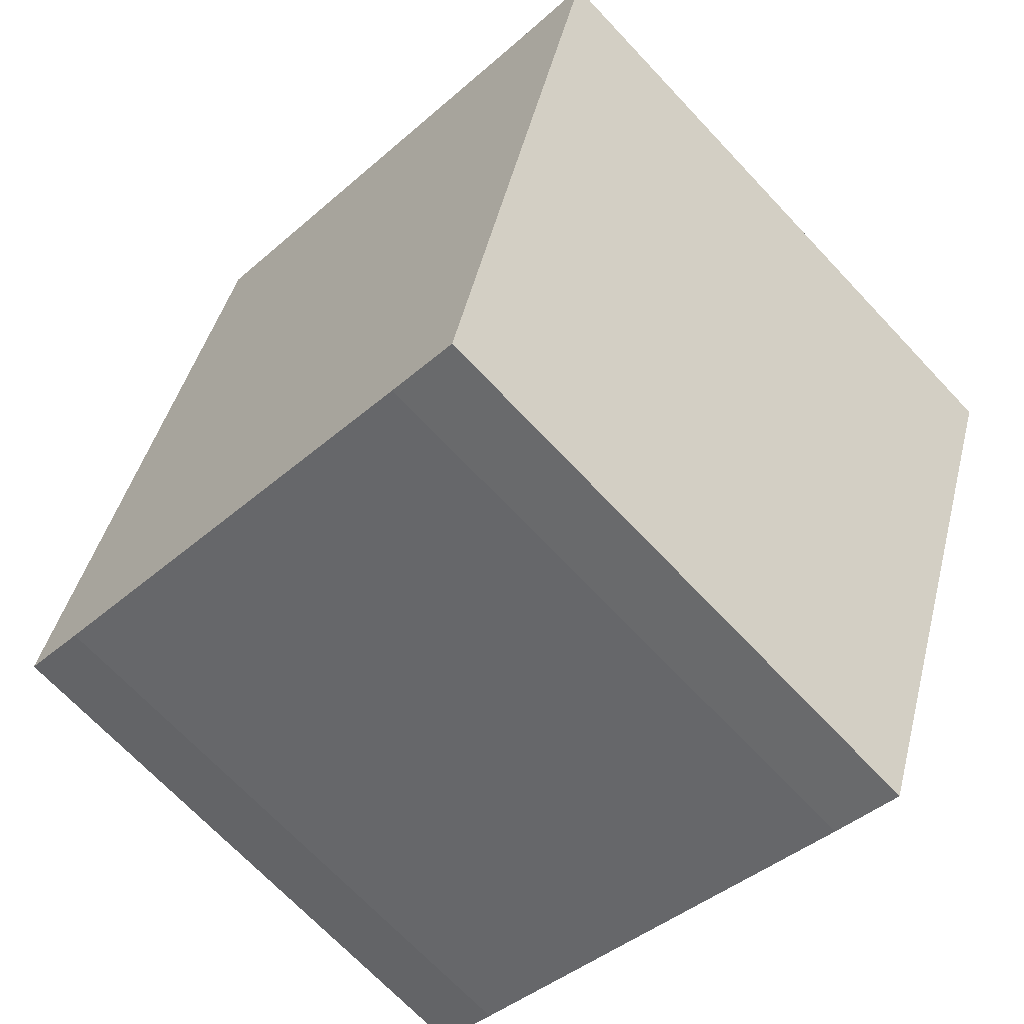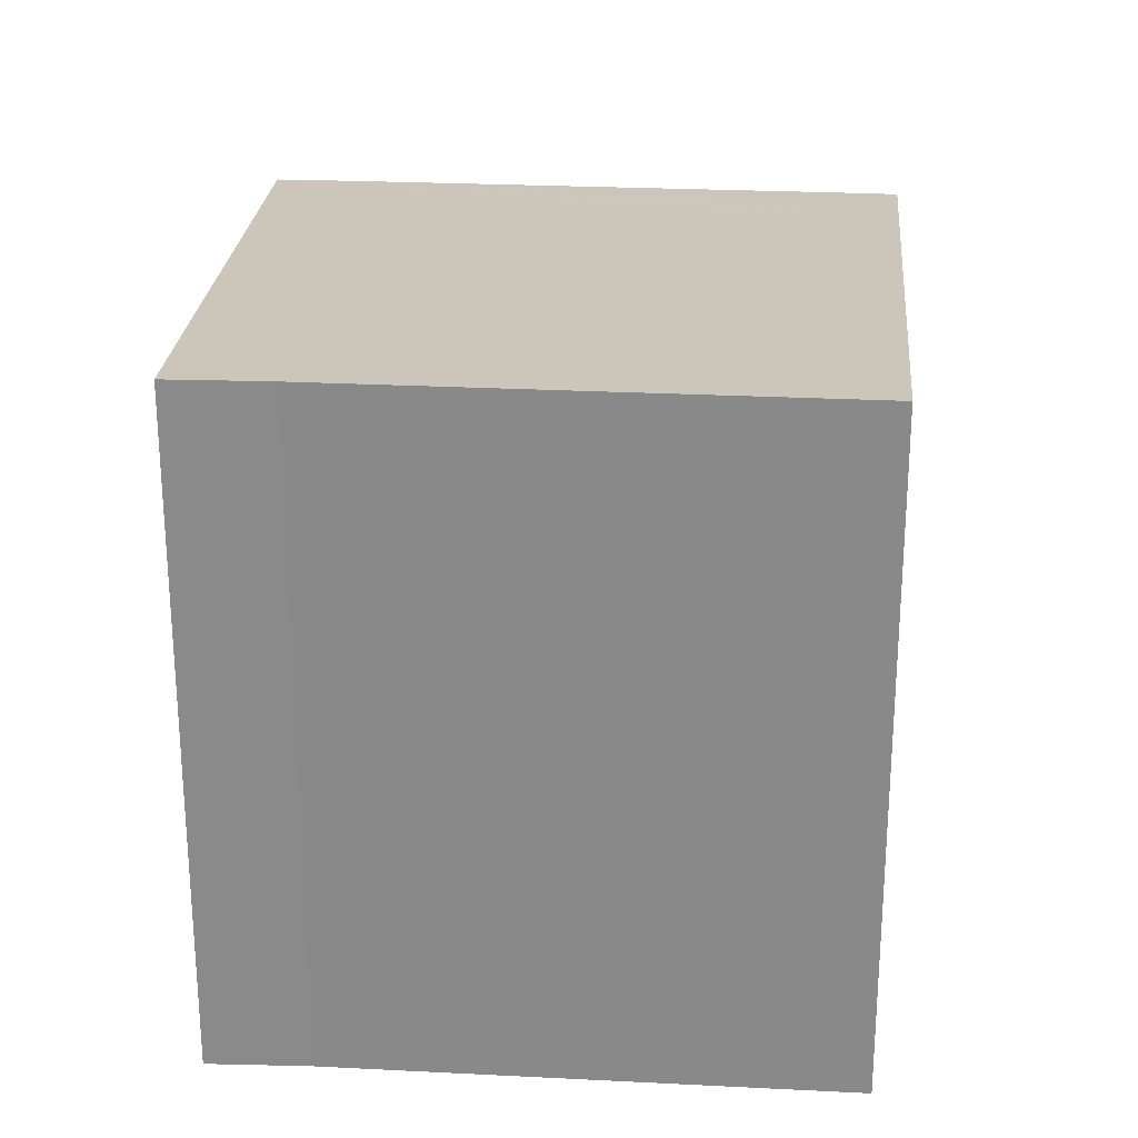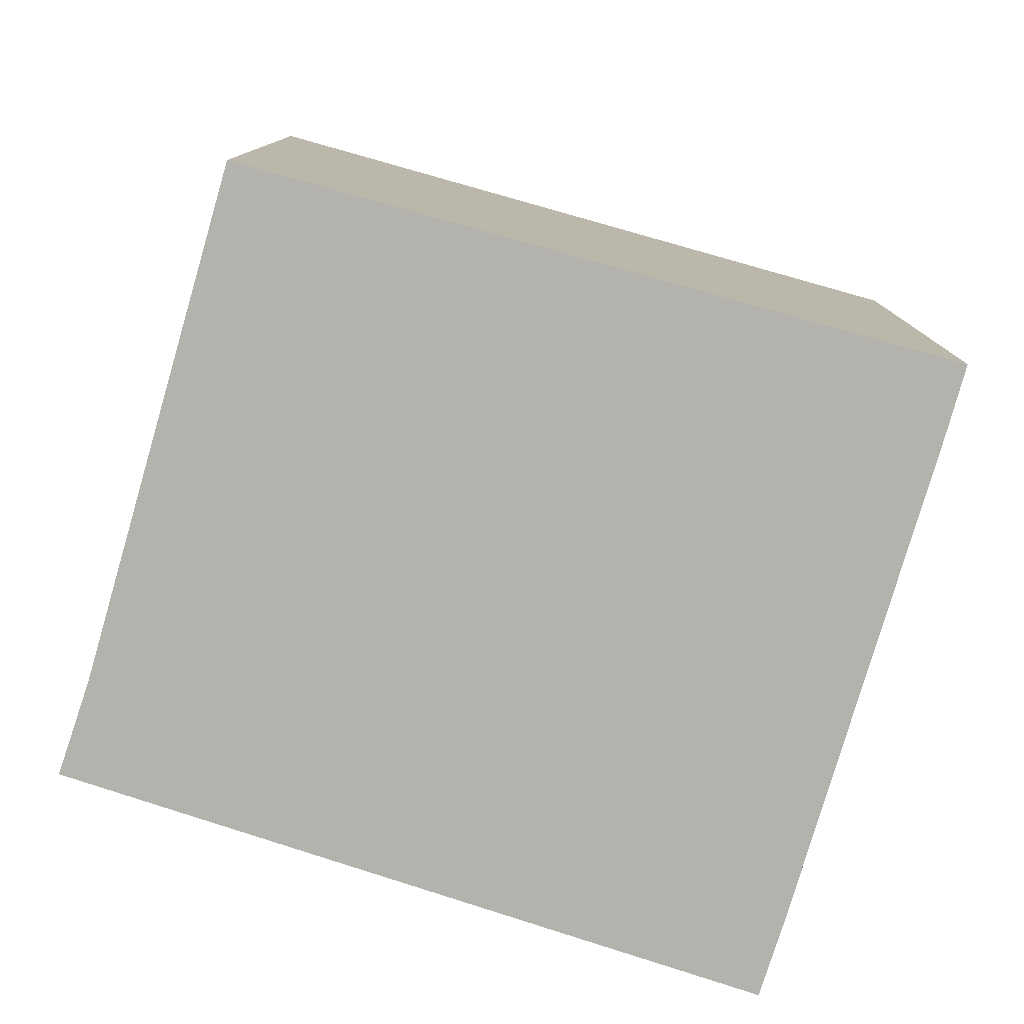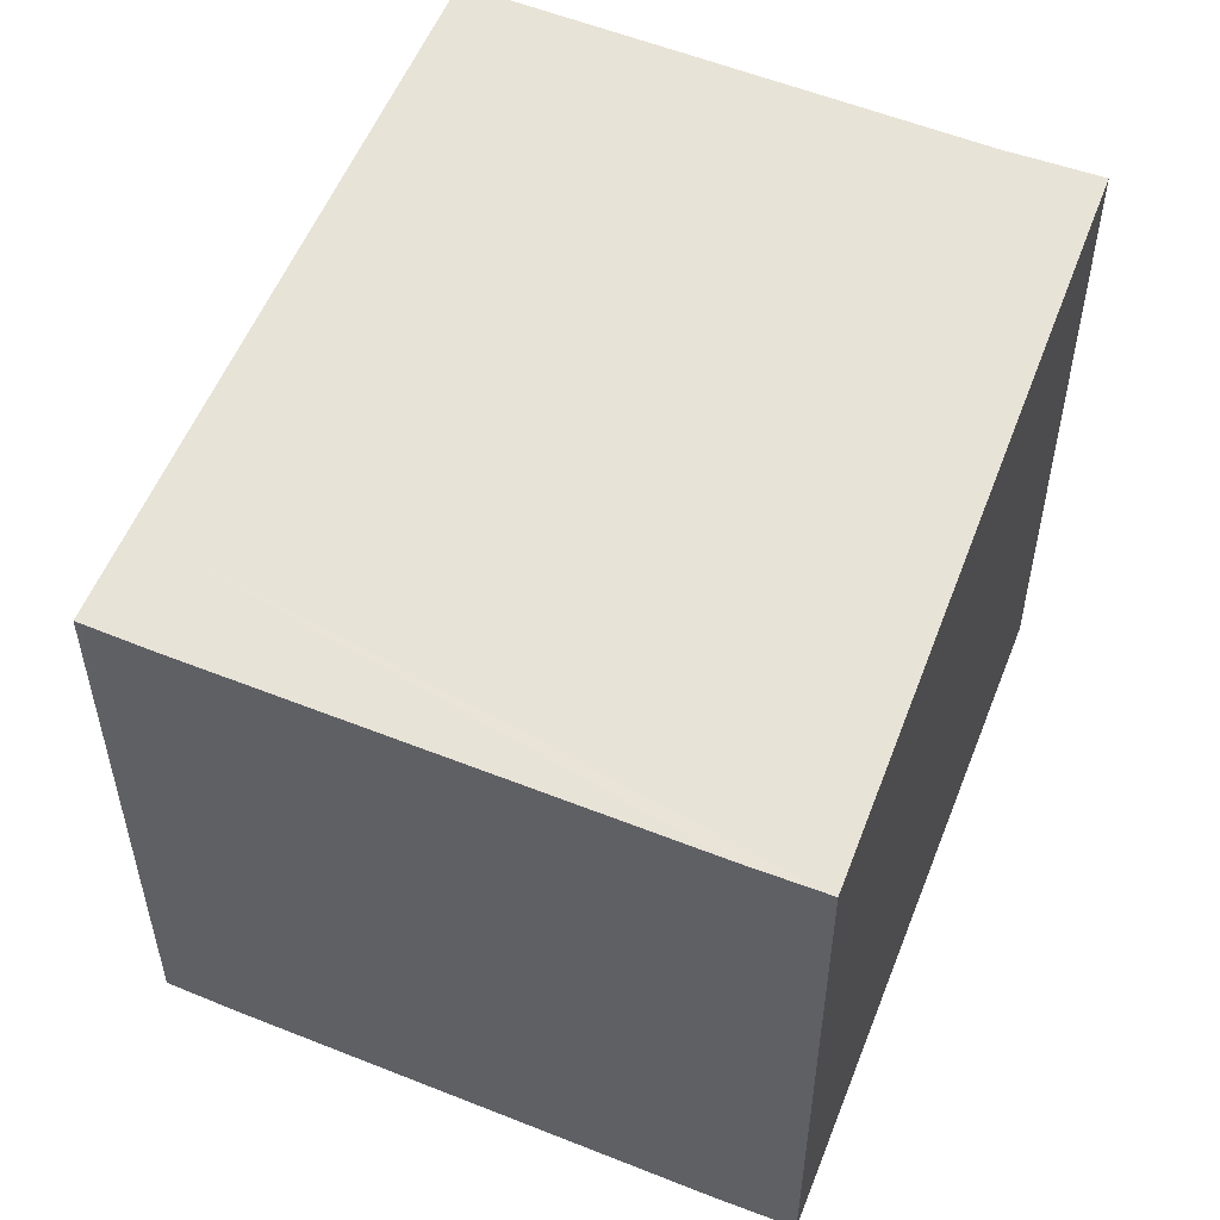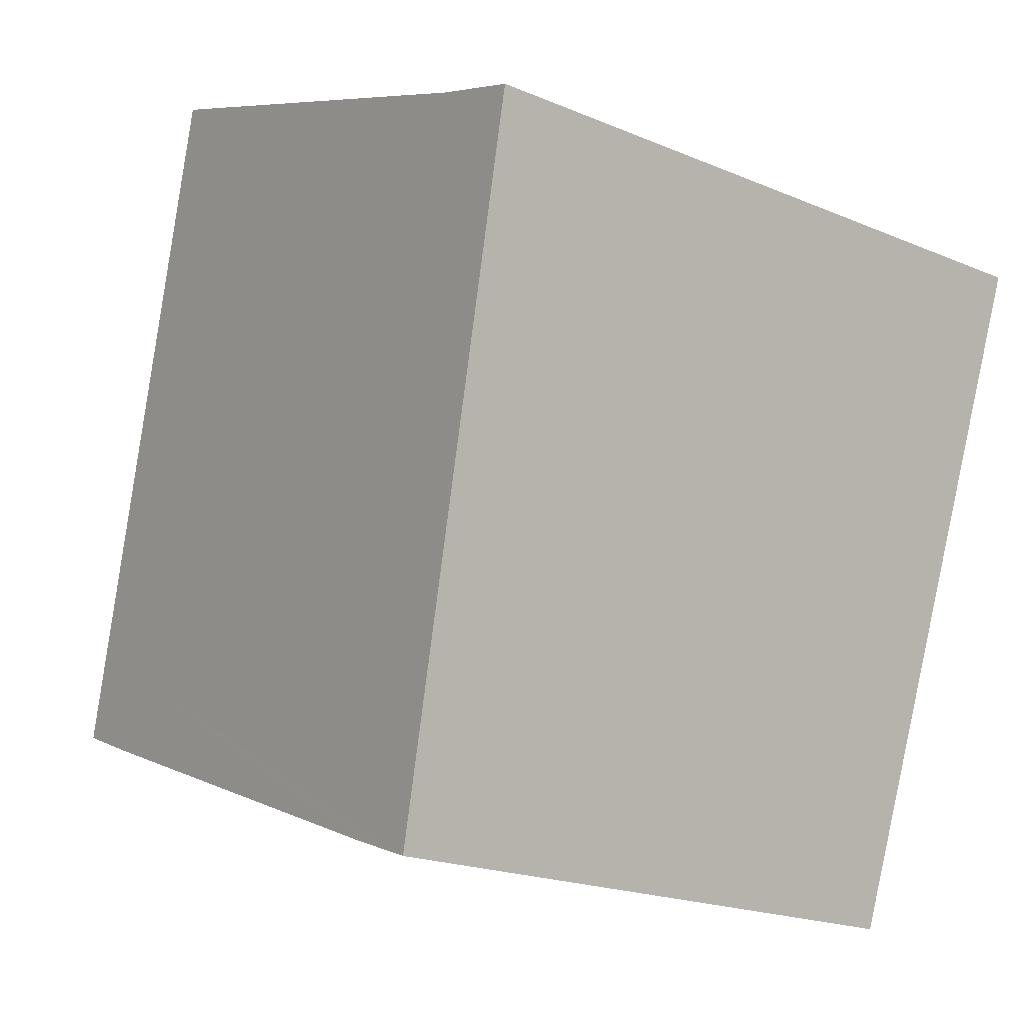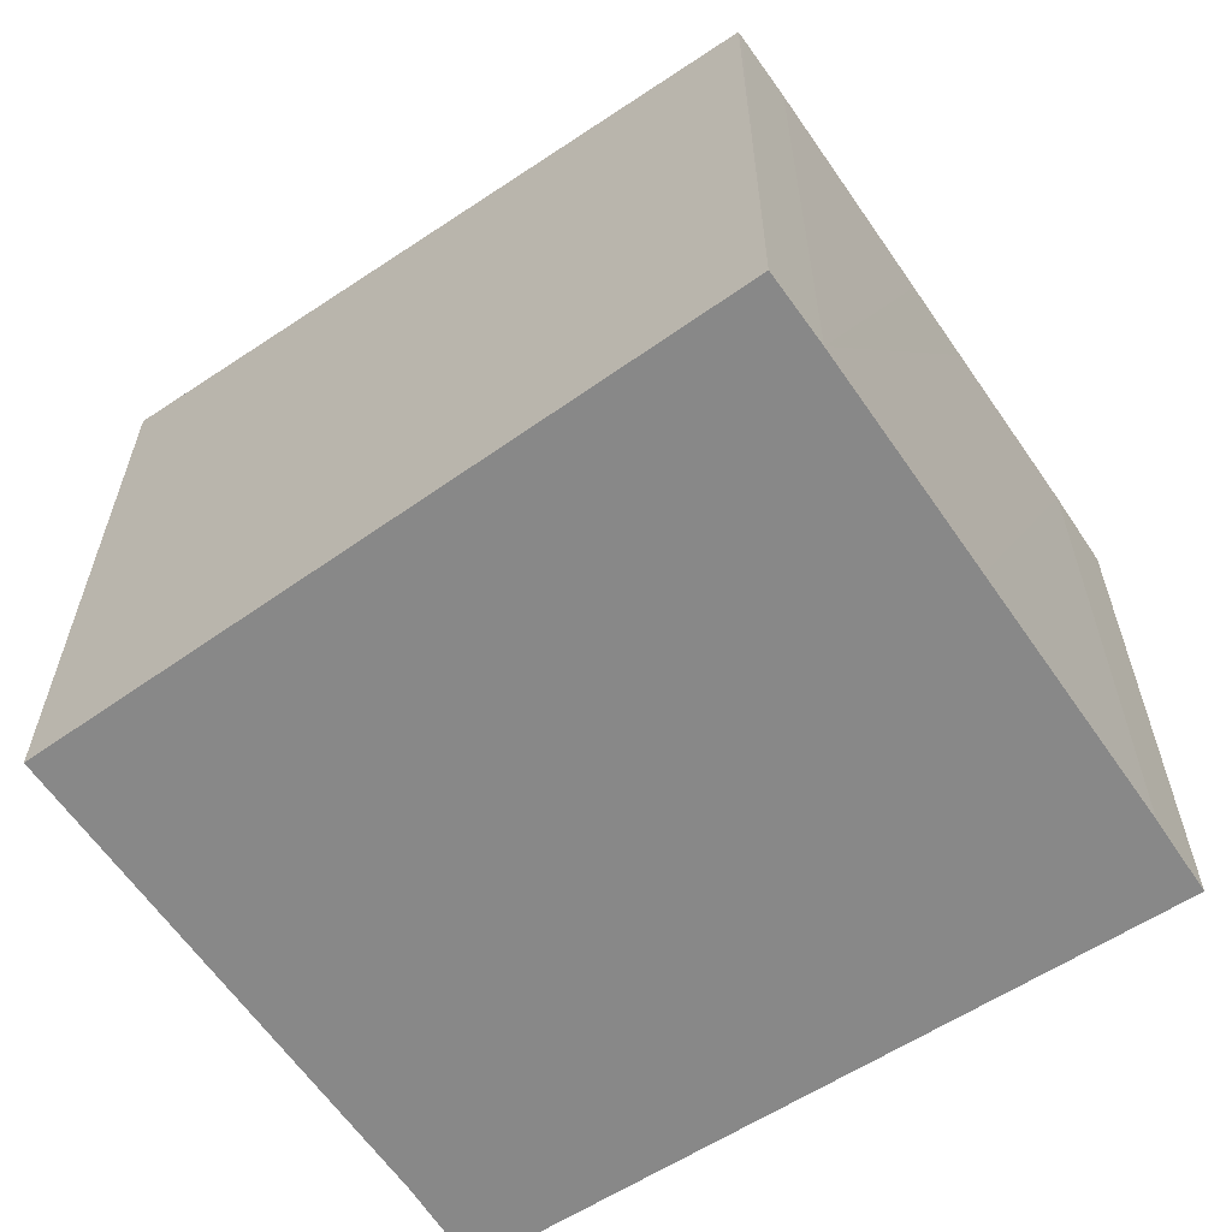
<metadata>
{"format":"obj","ext":"obj","renderer":"f3d","projection":"perspective","resolution":1024,"background":"white","views":[{"elev":-69.7,"azim":-136.7,"up":"+Z"},{"elev":26.3,"azim":-17.0,"up":"+Y"},{"elev":-79.6,"azim":52.3,"up":"+Y"},{"elev":55.0,"azim":-178.3,"up":"+Y"},{"elev":-19.7,"azim":-128.2,"up":"+Z"},{"elev":-62.8,"azim":103.2,"up":"+Y"}]}
</metadata>
<code>
v  1.363 9.911 0.47
v  3.464 8.933 -9.844
v  0 9.917 6.072e-16
v  7.077 9.911 2.731
v  8.334 9.911 3.228
v  11.77 9.057 -5.145
v  4.573 8.931 -9.438
v  7.062 8.929 -8.472
v  8.208 8.928 -8.028
v  11.3 8.926 -6.827
v  12.3 8.927 -6.423
v  12.23 8.927 -6.45
v  8.334 -1.977e-16 3.228
v  11.77 3.15e-16 -5.145
v  12.3 3.933e-16 -6.423
v  11.3 4.18e-16 -6.827
v  12.23 3.949e-16 -6.45
v  8.208 4.916e-16 -8.028
v  4.573 5.779e-16 -9.438
v  7.062 5.188e-16 -8.472
v  3.464 6.028e-16 -9.844
v  0 0 0
v  7.077 -1.672e-16 2.731
v  1.363 -2.878e-17 0.47
g defaultobject
f 1 2 3
f 2 1 4
f 2 4 5
f 2 5 6
f 2 6 7
f 7 6 8
f 8 6 9
f 9 6 10
f 10 6 11
f 10 11 12
f 13 6 5
f 6 13 11
f 11 13 14
f 11 14 15
f 15 12 11
f 12 15 10
f 10 15 16
f 16 15 17
f 16 9 10
f 9 16 8
f 8 16 7
f 7 16 18
f 7 18 19
f 19 18 20
f 7 21 2
f 21 7 19
f 2 22 3
f 22 2 21
f 4 13 5
f 13 4 1
f 13 1 23
f 23 1 24
f 22 1 3
f 1 22 24
f 14 17 15
f 17 14 16
f 16 14 18
f 18 14 13
f 18 13 20
f 20 13 19
f 19 13 21
f 21 13 24
f 21 24 22
f 24 13 23

</code>
